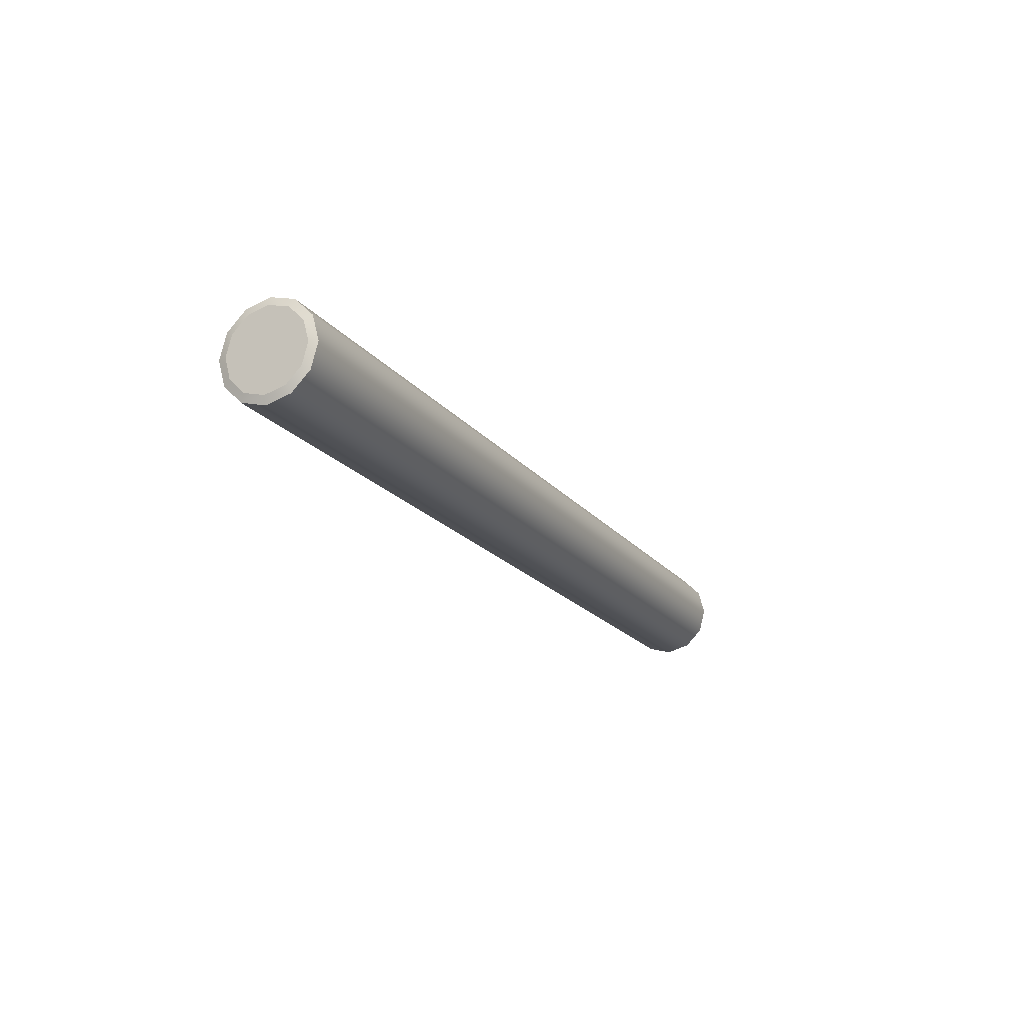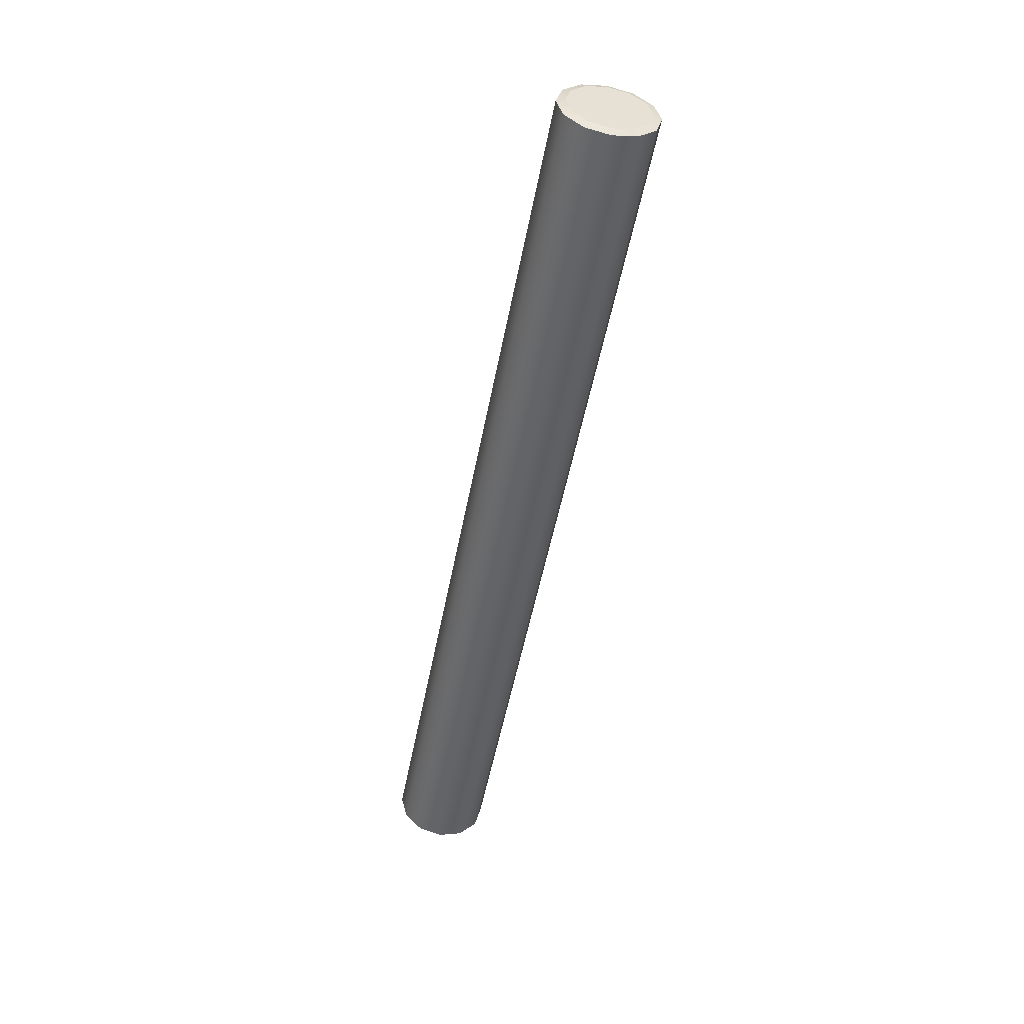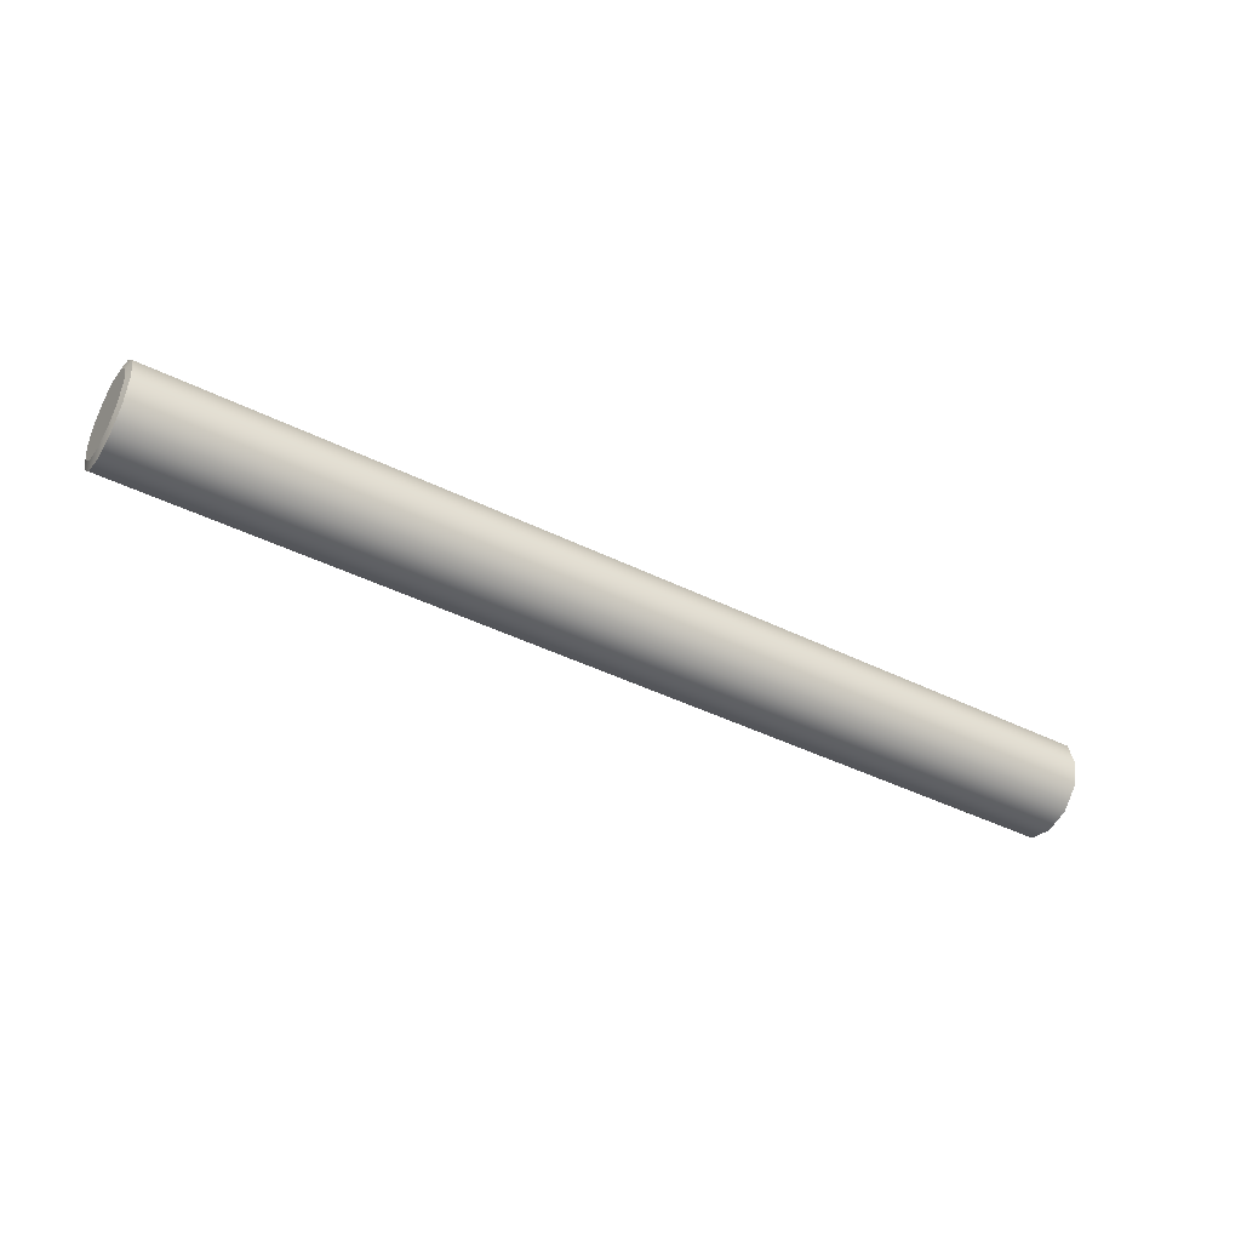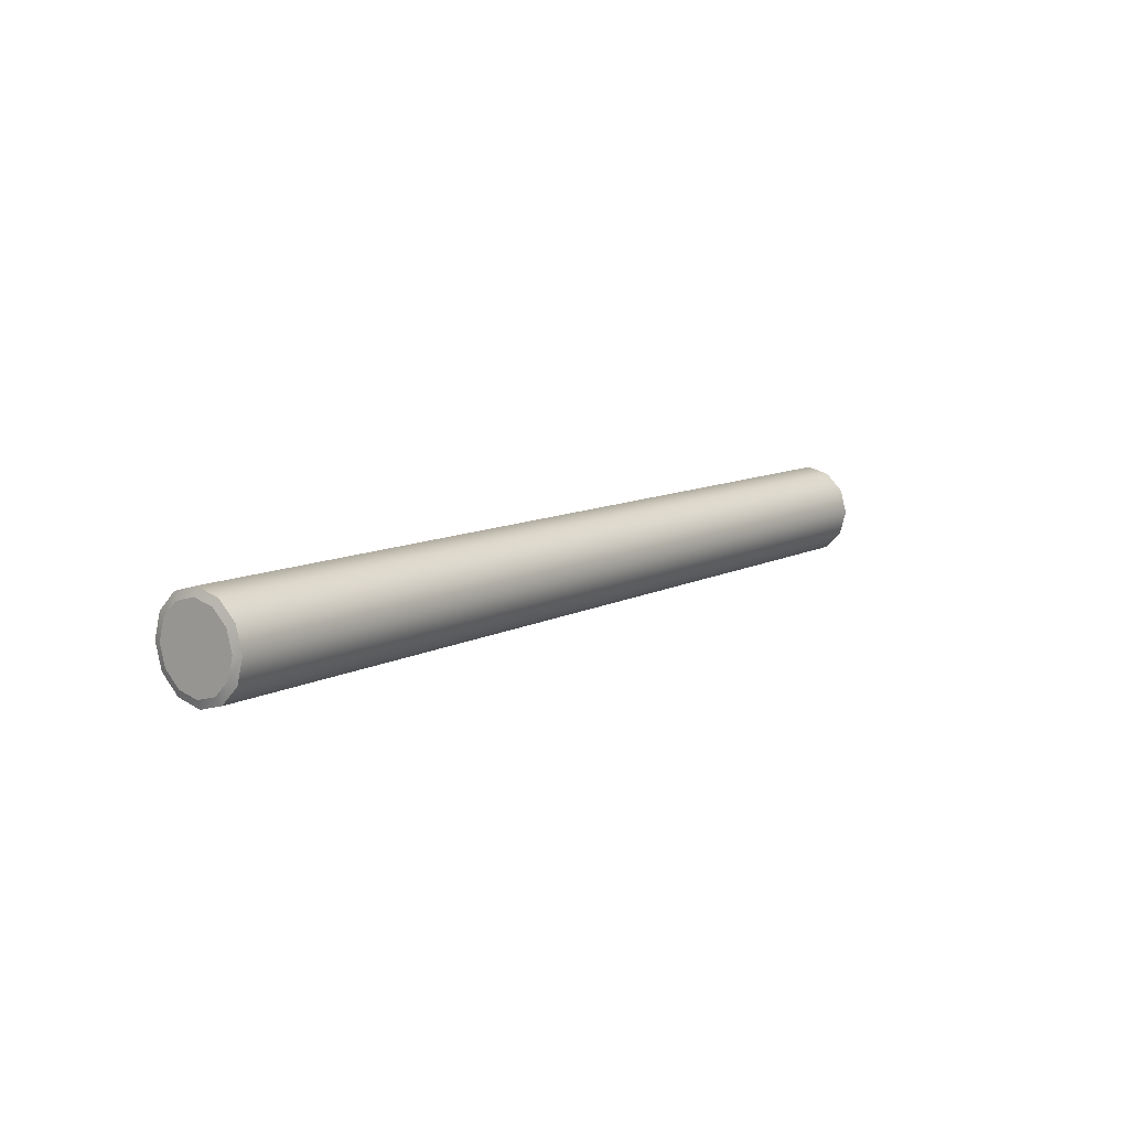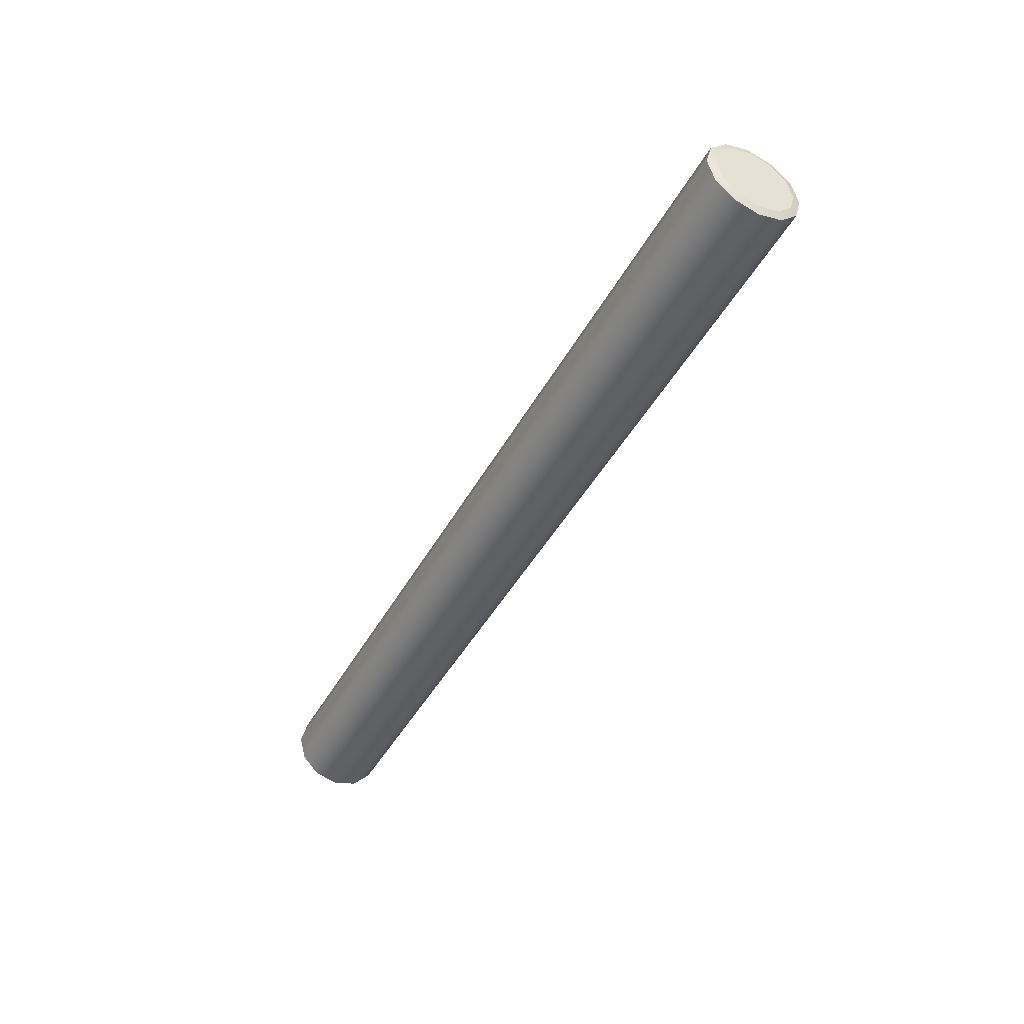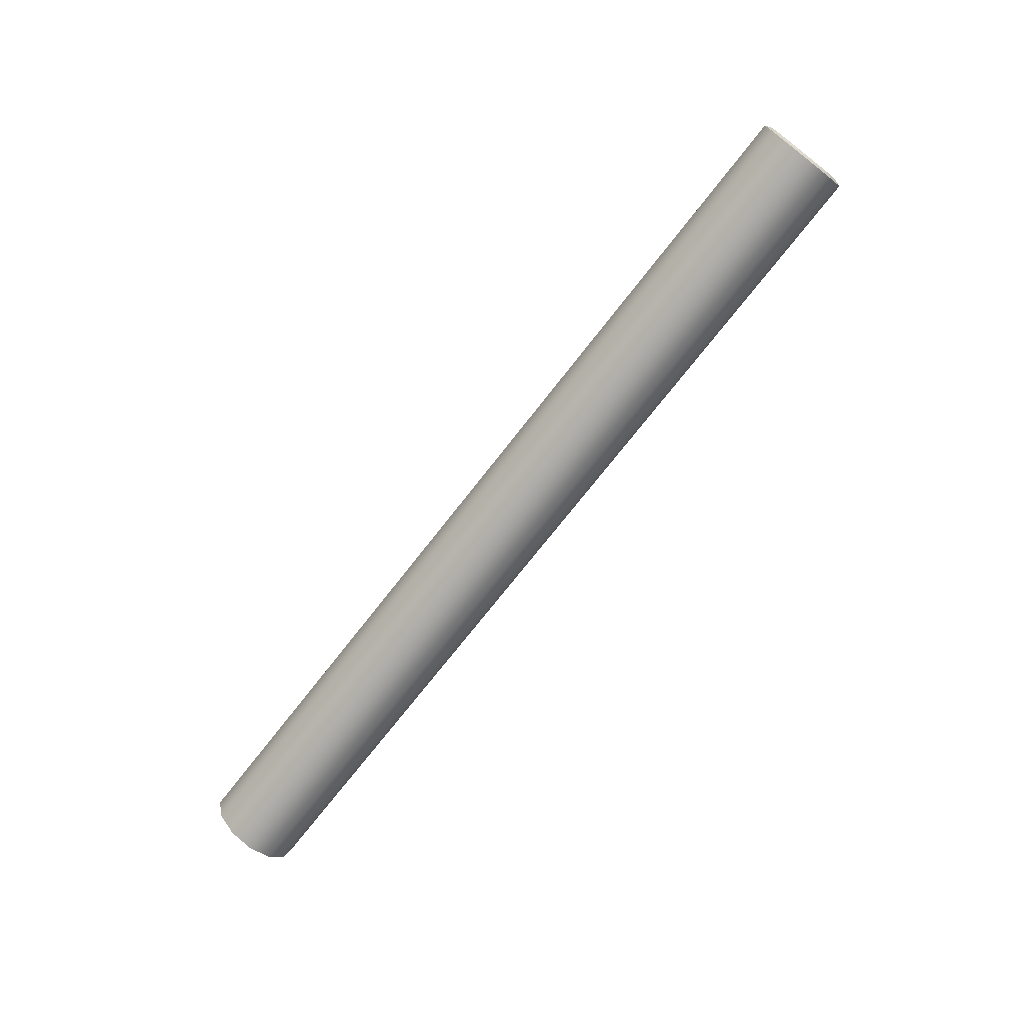
<metadata>
{"format":"obj","ext":"obj","renderer":"f3d","projection":"perspective","resolution":1024,"background":"white","views":[{"elev":-18.3,"azim":115.4,"up":"+Z"},{"elev":-50.8,"azim":79.4,"up":"+Z"},{"elev":-42.2,"azim":-30.8,"up":"+Y"},{"elev":9.8,"azim":-53.3,"up":"+Y"},{"elev":-44.4,"azim":62.9,"up":"+Z"},{"elev":-72.0,"azim":-127.8,"up":"+Y"}]}
</metadata>
<code>
o _7085_86_87_88_LT_a2/_7085_86_87_88_LT_a/mesh50/mesh50-geometry#mesh50-geometry
v -0.1119 0.2081 0.2736
v -0.1119 0.2089 0.2709
v -0.1122 0.21 0.2709
v -0.1119 0.2081 0.2682
v -0.1122 0.2091 0.2677
v -0.1122 0.2091 0.2742
v -0.1119 0.2062 0.2756
v -0.2374 0.2091 0.2677
v -0.2374 0.21 0.2709
v -0.1119 0.2062 0.2663
v -0.1122 0.2067 0.2653
v -0.1122 0.2067 0.2765
v -0.2374 0.2091 0.2742
v -0.1119 0.2035 0.2763
v -0.2377 0.2081 0.2682
v -0.2374 0.2067 0.2653
v -0.2374 0.2067 0.2765
v -0.1122 0.2035 0.2774
v -0.2377 0.2089 0.2709
v -0.1119 0.2035 0.2656
v -0.2377 0.2062 0.2663
v -0.1122 0.2035 0.2645
v -0.2374 0.2035 0.2774
v -0.2377 0.2081 0.2736
v -0.1119 0.2008 0.2756
v -0.1122 0.2003 0.2765
v -0.2377 0.2062 0.2756
v -0.2374 0.2035 0.2645
v -0.2377 0.2035 0.2763
v -0.1119 0.2008 0.2663
v -0.1122 0.2002 0.2653
v -0.2374 0.2002 0.2653
v -0.2377 0.2035 0.2656
v -0.2377 0.2008 0.2756
v -0.2374 0.2003 0.2765
v -0.1119 0.1988 0.2736
v -0.2377 0.2008 0.2663
v -0.1122 0.1979 0.2742
v -0.1119 0.1988 0.2683
v -0.1122 0.1979 0.2677
v -0.2374 0.1979 0.2677
v -0.2377 0.1988 0.2683
v -0.2374 0.1979 0.2742
v -0.1119 0.1981 0.2709
v -0.2377 0.1988 0.2736
v -0.2374 0.197 0.2709
v -0.1122 0.197 0.2709
v -0.2377 0.1981 0.2709
f 1 2 3
f 3 2 5
f 6 1 3
f 2 4 5
f 8 3 5
f 6 7 1
f 9 6 3
f 5 4 11
f 3 8 9
f 11 8 5
f 6 12 7
f 6 9 13
f 4 10 11
f 9 8 15
f 8 11 16
f 6 17 12
f 7 12 18
f 13 9 19
f 17 6 13
f 14 7 18
f 10 20 11
f 8 21 15
f 9 15 19
f 22 16 11
f 8 16 21
f 23 12 17
f 12 23 18
f 13 19 24
f 13 24 17
f 14 18 26
f 20 22 11
f 16 22 28
f 16 28 21
f 23 17 29
f 23 26 18
f 24 27 17
f 14 26 25
f 20 31 22
f 22 32 28
f 28 33 21
f 17 27 29
f 23 29 34
f 26 23 35
f 30 31 20
f 25 26 36
f 32 22 31
f 32 37 28
f 28 37 33
f 23 34 35
f 35 38 26
f 30 40 31
f 26 38 36
f 31 41 32
f 37 32 42
f 34 43 35
f 38 35 43
f 30 39 40
f 41 31 40
f 38 44 36
f 32 41 42
f 34 45 43
f 46 38 43
f 47 39 44
f 47 40 39
f 47 41 40
f 38 47 44
f 48 42 41
f 43 45 46
f 38 46 47
f 41 47 46
f 46 48 41
f 45 48 46
f 3 2 1
f 2 4 1
f 5 2 3
f 3 1 6
f 1 4 7
f 5 4 2
f 5 3 8
f 1 7 6
f 3 6 9
f 4 10 7
f 11 4 5
f 9 8 3
f 5 8 11
f 7 12 6
f 13 9 6
f 7 10 14
f 11 10 4
f 15 8 9
f 16 11 8
f 12 17 6
f 18 12 7
f 19 9 13
f 13 6 17
f 10 20 14
f 18 7 14
f 11 20 10
f 15 21 8
f 19 15 9
f 11 16 22
f 21 16 8
f 17 12 23
f 18 23 12
f 24 19 13
f 17 24 13
f 14 20 25
f 26 18 14
f 11 22 20
f 15 27 21
f 19 24 15
f 28 22 16
f 21 28 16
f 29 17 23
f 18 26 23
f 17 27 24
f 20 30 25
f 25 26 14
f 22 31 20
f 27 29 21
f 24 27 15
f 28 32 22
f 21 33 28
f 29 27 17
f 34 29 23
f 35 23 26
f 25 30 36
f 20 31 30
f 36 26 25
f 31 22 32
f 21 29 33
f 28 37 32
f 33 37 28
f 29 34 33
f 35 34 23
f 26 38 35
f 30 39 36
f 31 40 30
f 36 38 26
f 32 41 31
f 42 32 37
f 33 34 37
f 35 43 34
f 43 35 38
f 44 36 39
f 40 39 30
f 40 31 41
f 36 44 38
f 42 41 32
f 37 45 42
f 34 45 37
f 43 45 34
f 43 38 46
f 44 39 47
f 39 40 47
f 40 41 47
f 44 47 38
f 41 42 48
f 48 42 45
f 46 45 43
f 47 46 38
f 46 47 41
f 41 48 46
f 46 48 45
f 1 4 2
f 7 4 1
f 7 10 4
f 14 10 7
f 14 20 10
f 25 20 14
f 21 27 15
f 15 24 19
f 25 30 20
f 21 29 27
f 15 27 24
f 36 30 25
f 33 29 21
f 33 34 29
f 36 39 30
f 37 34 33
f 39 36 44
f 42 45 37
f 37 45 34
f 45 42 48

</code>
